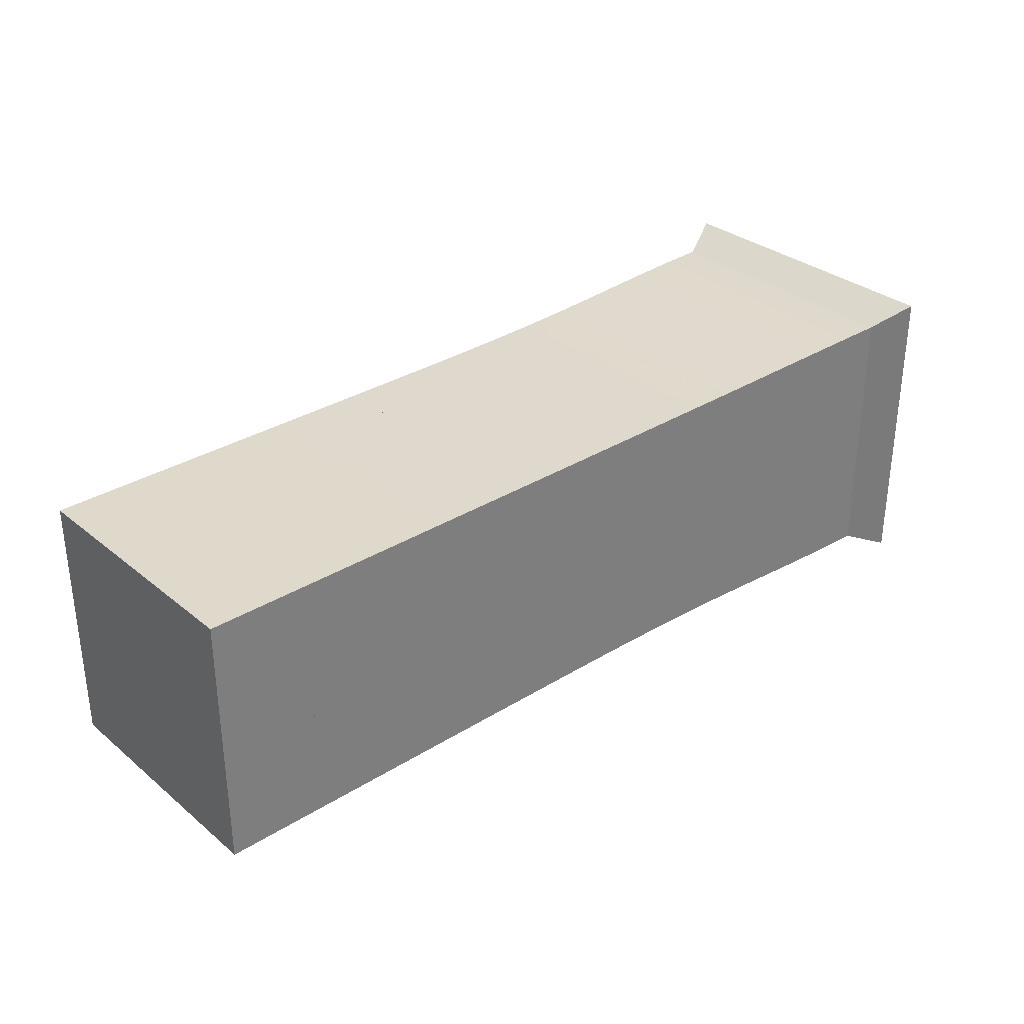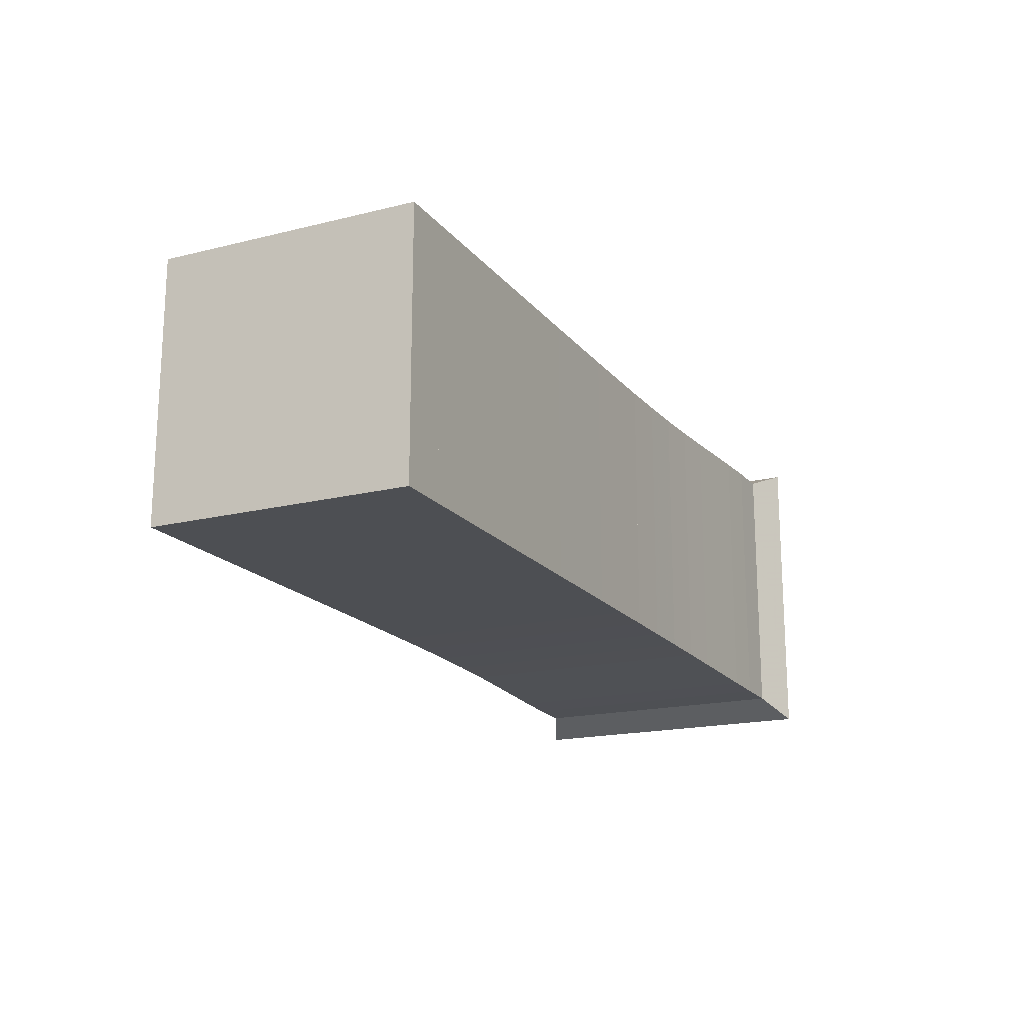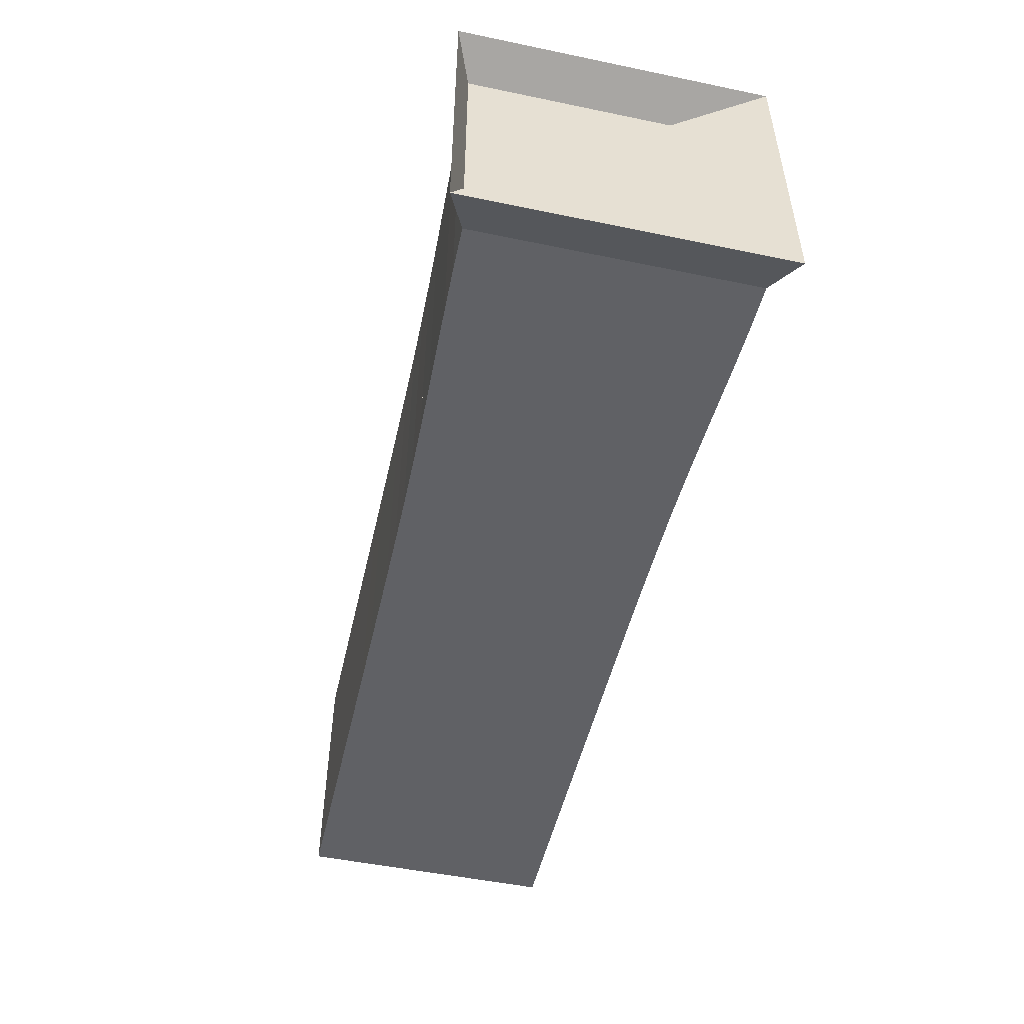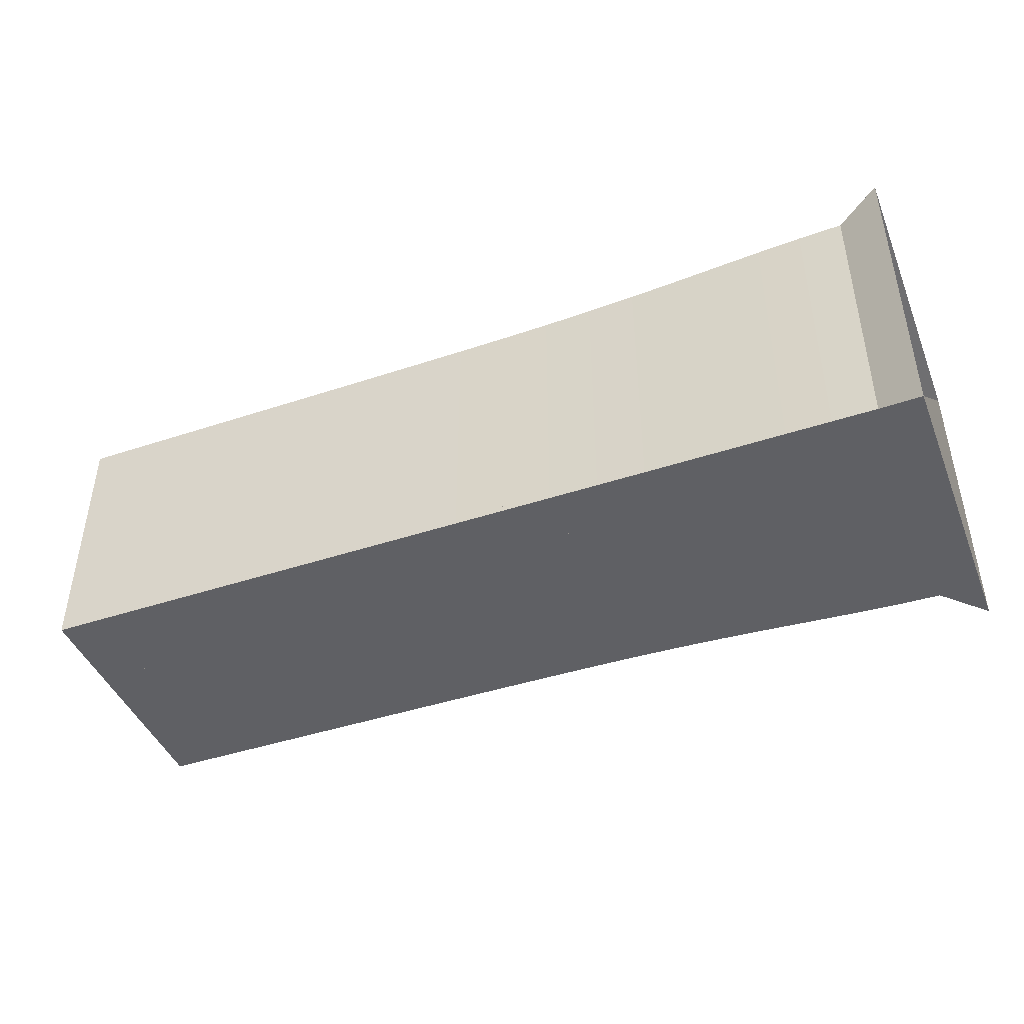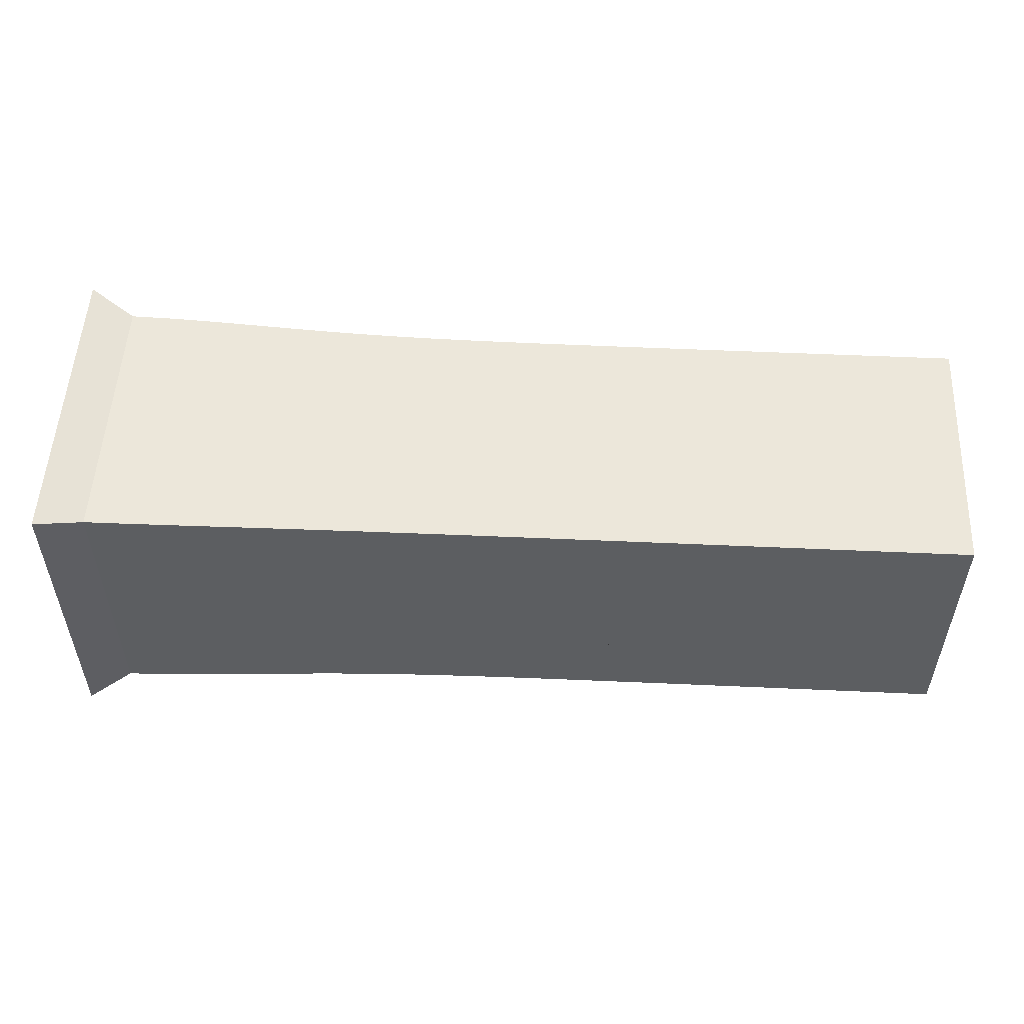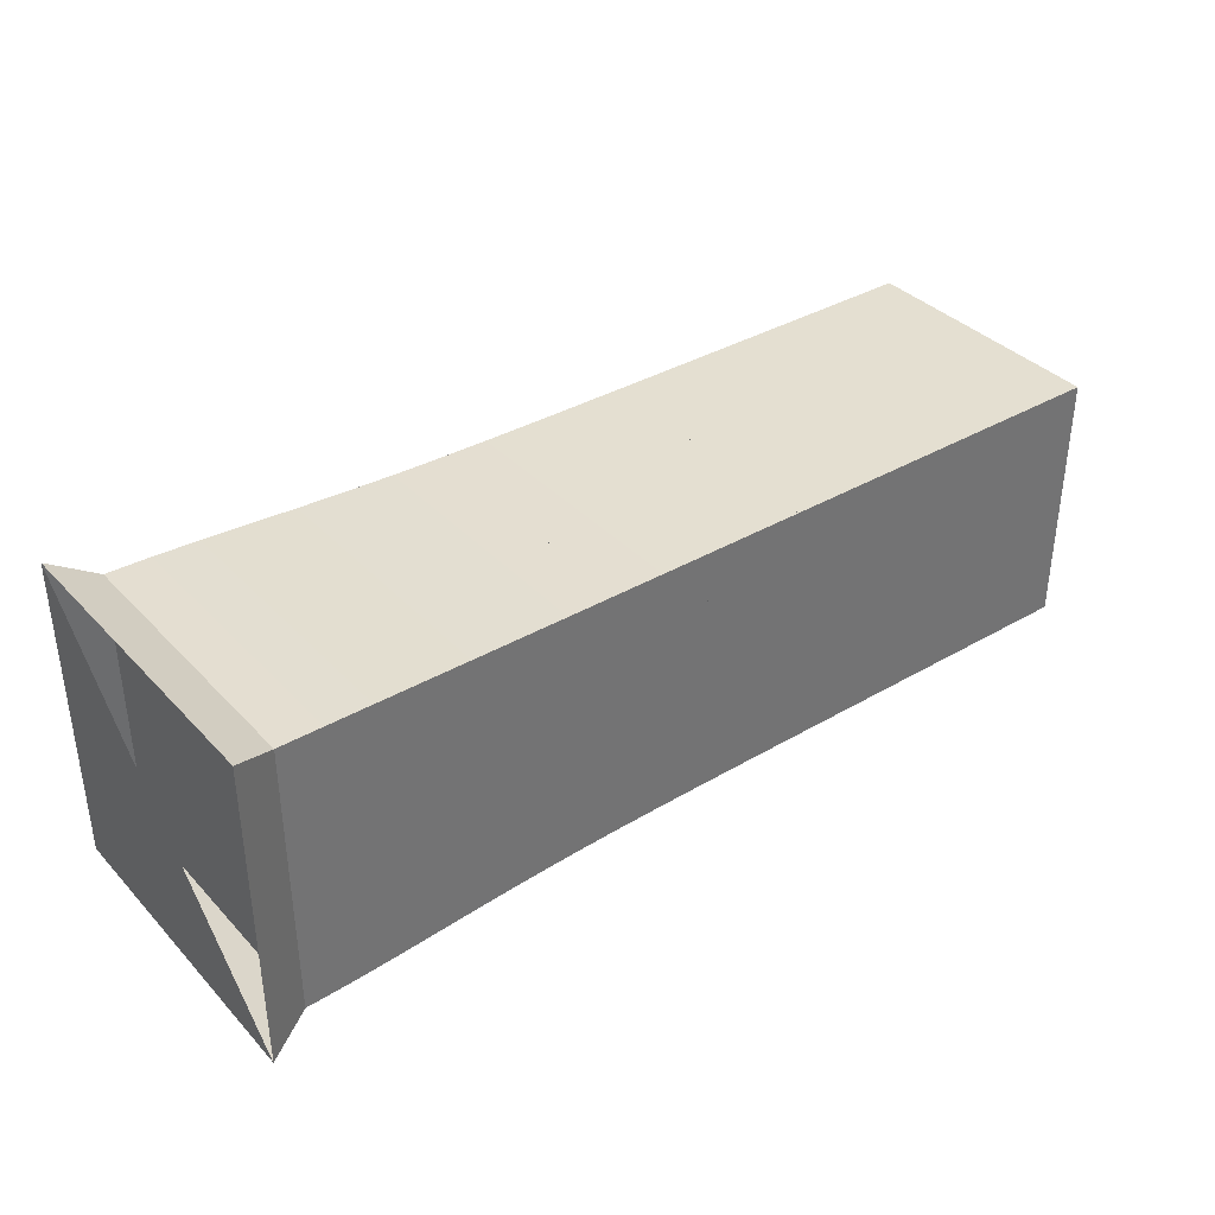
<metadata>
{"format":"obj","ext":"obj","renderer":"f3d","projection":"perspective","resolution":1024,"background":"white","views":[{"elev":31.8,"azim":138.7,"up":"+Y"},{"elev":-17.9,"azim":115.9,"up":"+Y"},{"elev":-50.4,"azim":-102.8,"up":"+Z"},{"elev":-44.1,"azim":-158.8,"up":"+Z"},{"elev":52.7,"azim":2.8,"up":"+Y"},{"elev":36.7,"azim":-37.2,"up":"+Y"}]}
</metadata>
<code>
v 0 -0.25 -0.25
v 0 -0.25 0.25
v 0 0.25 0.25
v 0 0.25 -0.25
v 0.06828 -0.2195 -0.2195
v 0.06828 -0.2195 0.2195
v 0.06828 0.2195 0.2195
v 0.06828 0.2195 -0.2195
v 0.1373 -0.2184 -0.2184
v 0.1373 -0.2184 0.2184
v 0.1373 0.2184 0.2184
v 0.1373 0.2184 -0.2184
v 0.2075 -0.2164 -0.2164
v 0.2075 -0.2164 0.2164
v 0.2075 0.2164 0.2164
v 0.2075 0.2164 -0.2164
v 0.2794 -0.2139 -0.2139
v 0.2794 -0.2139 0.2139
v 0.2794 0.2139 0.2139
v 0.2794 0.2139 -0.2139
v 0.3531 -0.2112 -0.2112
v 0.3531 -0.2112 0.2112
v 0.3531 0.2112 0.2112
v 0.3531 0.2112 -0.2112
v 0.4286 -0.2088 -0.2088
v 0.4286 -0.2088 0.2088
v 0.4286 0.2088 0.2088
v 0.4286 0.2088 -0.2088
v 0.5053 -0.207 -0.207
v 0.5053 -0.207 0.207
v 0.5053 0.207 0.207
v 0.5053 0.207 -0.207
v 0.5831 -0.2057 -0.2057
v 0.5831 -0.2057 0.2057
v 0.5831 0.2057 0.2057
v 0.5831 0.2057 -0.2057
v 0.6613 -0.205 -0.205
v 0.6613 -0.205 0.205
v 0.6613 0.205 0.205
v 0.6613 0.205 -0.205
v 0.7399 -0.2046 -0.2046
v 0.7399 -0.2046 0.2046
v 0.7399 0.2046 0.2046
v 0.7399 0.2046 -0.2046
v 0.8186 -0.2044 -0.2044
v 0.8186 -0.2044 0.2044
v 0.8186 0.2044 0.2044
v 0.8186 0.2044 -0.2044
v 0.8975 -0.2043 -0.2043
v 0.8975 -0.2043 0.2043
v 0.8975 0.2043 0.2043
v 0.8975 0.2043 -0.2043
v 0.9764 -0.2042 -0.2042
v 0.9764 -0.2042 0.2042
v 0.9764 0.2042 0.2042
v 0.9764 0.2042 -0.2042
v 1.055 -0.2042 -0.2042
v 1.055 -0.2042 0.2042
v 1.055 0.2042 0.2042
v 1.055 0.2042 -0.2042
v 1.134 -0.2041 -0.2041
v 1.134 -0.2041 0.2041
v 1.134 0.2041 0.2041
v 1.134 0.2041 -0.2041
v 1.213 -0.2041 -0.2041
v 1.213 -0.2041 0.2041
v 1.213 0.2041 0.2041
v 1.213 0.2041 -0.2041
v 1.292 -0.2041 -0.2041
v 1.292 -0.2041 0.2041
v 1.292 0.2041 0.2041
v 1.292 0.2041 -0.2041
v 1.371 -0.2041 -0.2041
v 1.371 -0.2041 0.2041
v 1.371 0.2041 0.2041
v 1.371 0.2041 -0.2041
v 1.45 -0.2041 -0.2041
v 1.45 -0.2041 0.2041
v 1.45 0.2041 0.2041
v 1.45 0.2041 -0.2041
f 1 2 4 5
f 5 6 7 8
f 5 6 2 1
f 6 7 3 2
f 7 8 4 3
f 8 5 1 4
f 9 10 11 12
f 9 10 6 5
f 10 11 7 6
f 11 12 8 7
f 12 9 5 8
f 13 14 15 16
f 13 14 10 9
f 14 15 11 10
f 15 16 12 11
f 16 13 9 12
f 17 18 19 20
f 17 18 14 13
f 18 19 15 14
f 19 20 16 15
f 20 17 13 16
f 21 22 23 24
f 21 22 18 17
f 22 23 19 18
f 23 24 20 19
f 24 21 17 20
f 25 26 27 28
f 25 26 22 21
f 26 27 23 22
f 27 28 24 23
f 28 25 21 24
f 29 30 31 32
f 29 30 26 25
f 30 31 27 26
f 31 32 28 27
f 32 29 25 28
f 33 34 35 36
f 33 34 30 29
f 34 35 31 30
f 35 36 32 31
f 36 33 29 32
f 37 38 39 40
f 37 38 34 33
f 38 39 35 34
f 39 40 36 35
f 40 37 33 36
f 41 42 43 44
f 41 42 38 37
f 42 43 39 38
f 43 44 40 39
f 44 41 37 40
f 45 46 47 48
f 45 46 42 41
f 46 47 43 42
f 47 48 44 43
f 48 45 41 44
f 49 50 51 52
f 49 50 46 45
f 50 51 47 46
f 51 52 48 47
f 52 49 45 48
f 53 54 55 56
f 53 54 50 49
f 54 55 51 50
f 55 56 52 51
f 56 53 49 52
f 57 58 59 60
f 57 58 54 53
f 58 59 55 54
f 59 60 56 55
f 60 57 53 56
f 61 62 63 64
f 61 62 58 57
f 62 63 59 58
f 63 64 60 59
f 64 61 57 60
f 65 66 67 68
f 65 66 62 61
f 66 67 63 62
f 67 68 64 63
f 68 65 61 64
f 69 70 71 72
f 69 70 66 65
f 70 71 67 66
f 71 72 68 67
f 72 69 65 68
f 73 74 75 76
f 73 74 70 69
f 74 75 71 70
f 75 76 72 71
f 76 73 69 72
f 77 78 79 80
f 77 78 74 73
f 78 79 75 74
f 79 80 76 75
f 80 77 73 76

</code>
